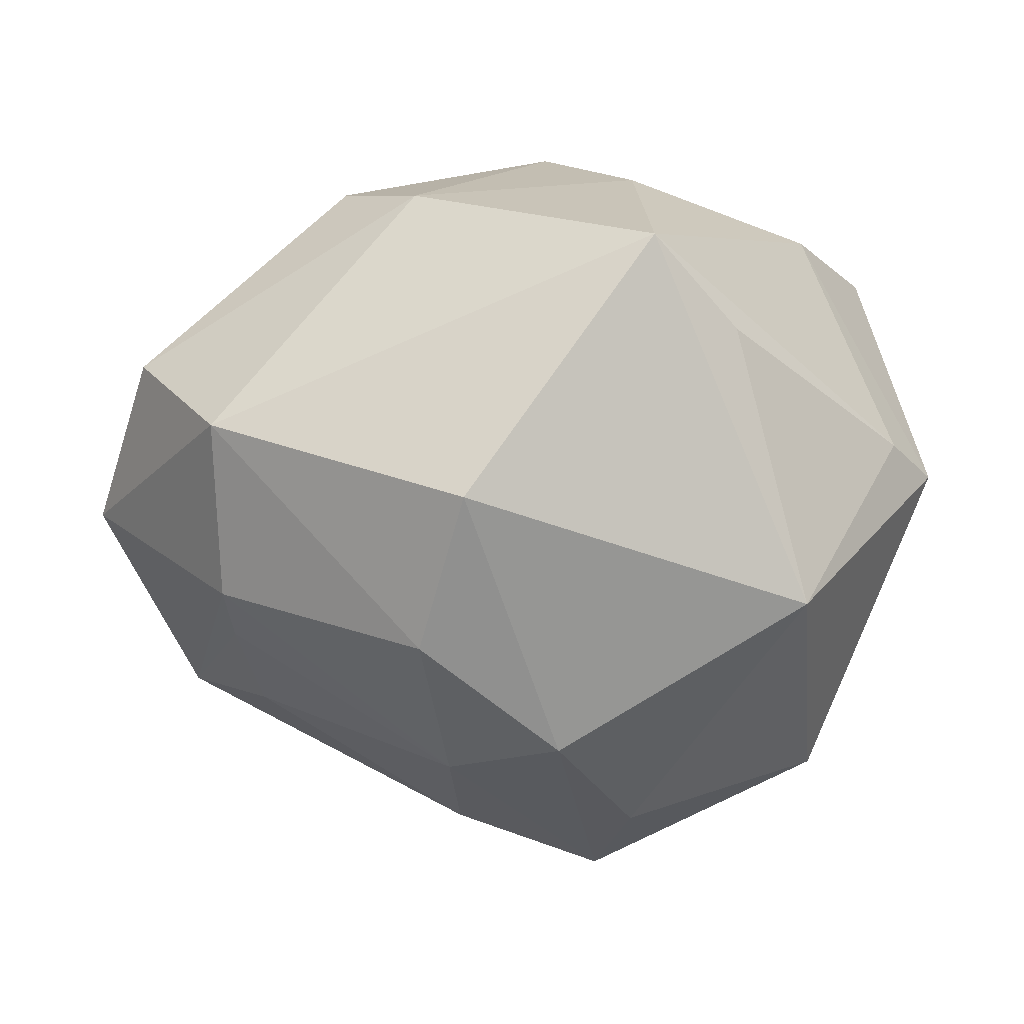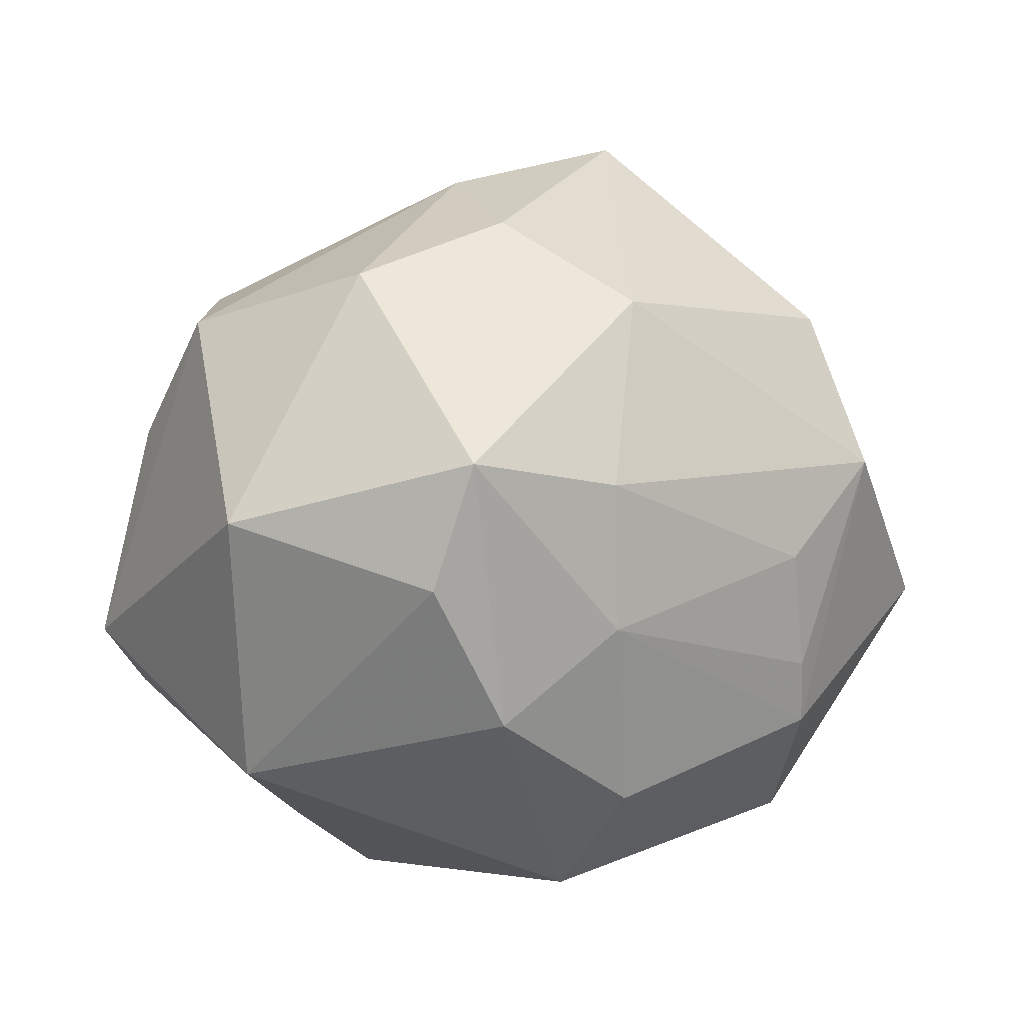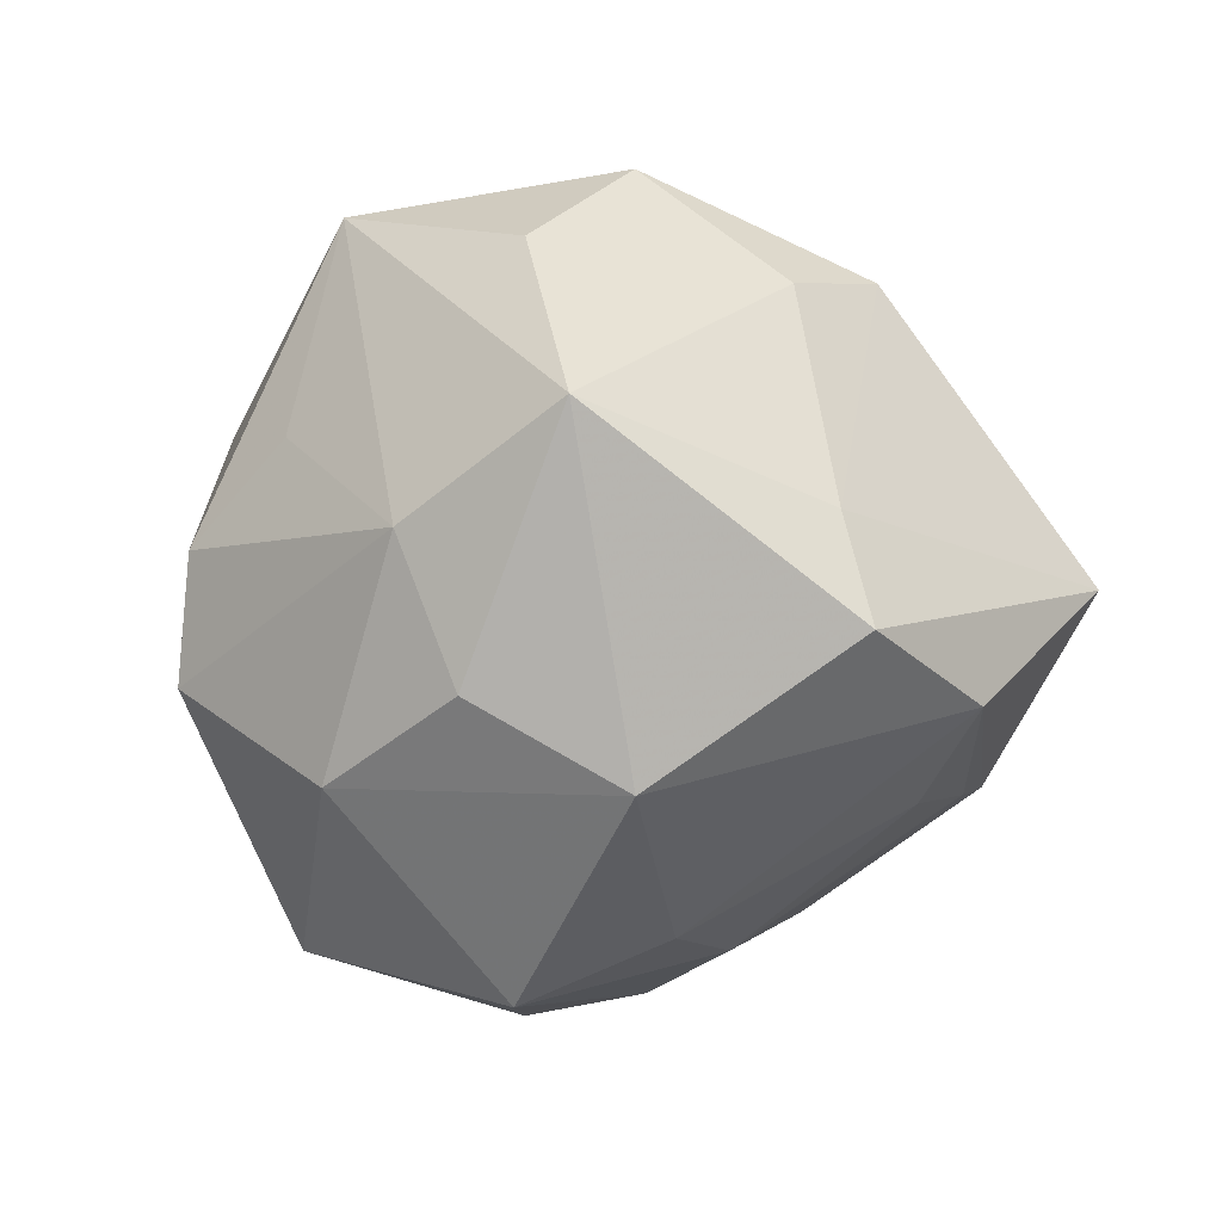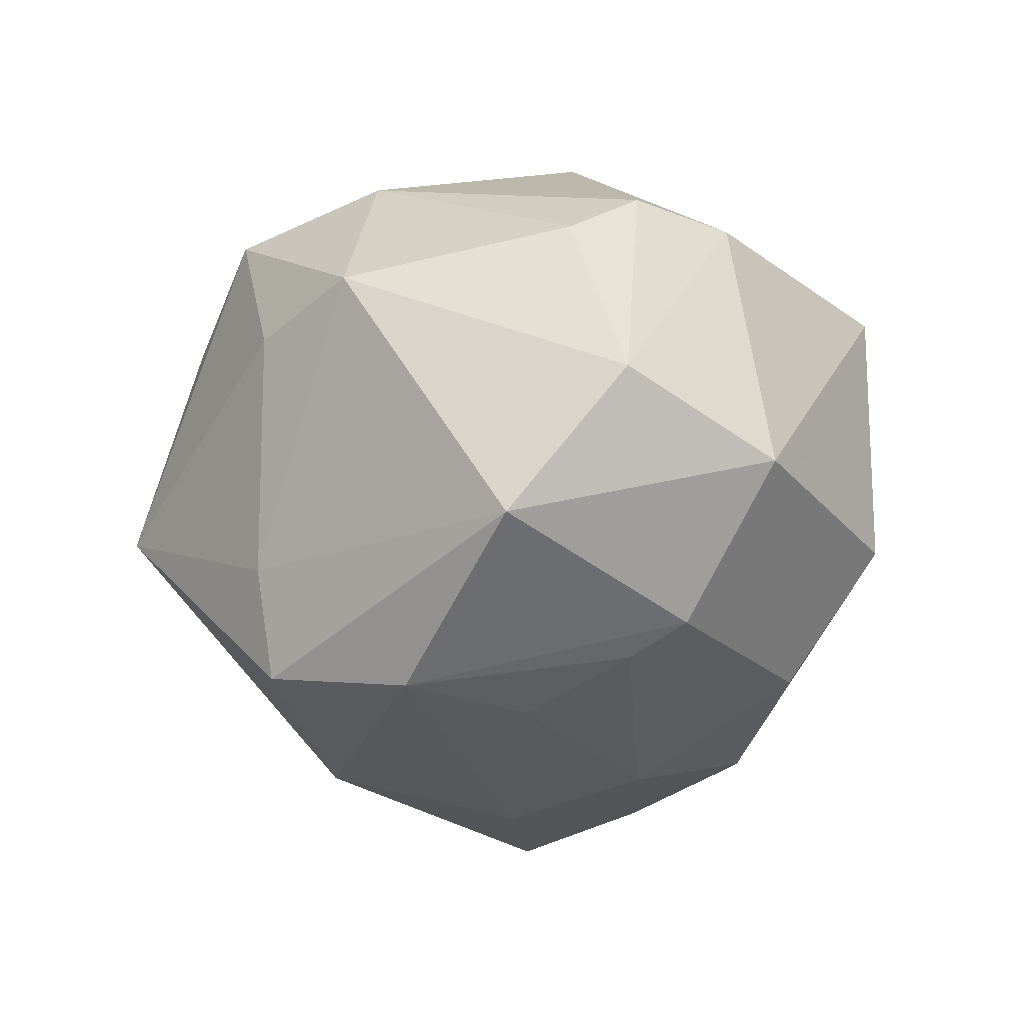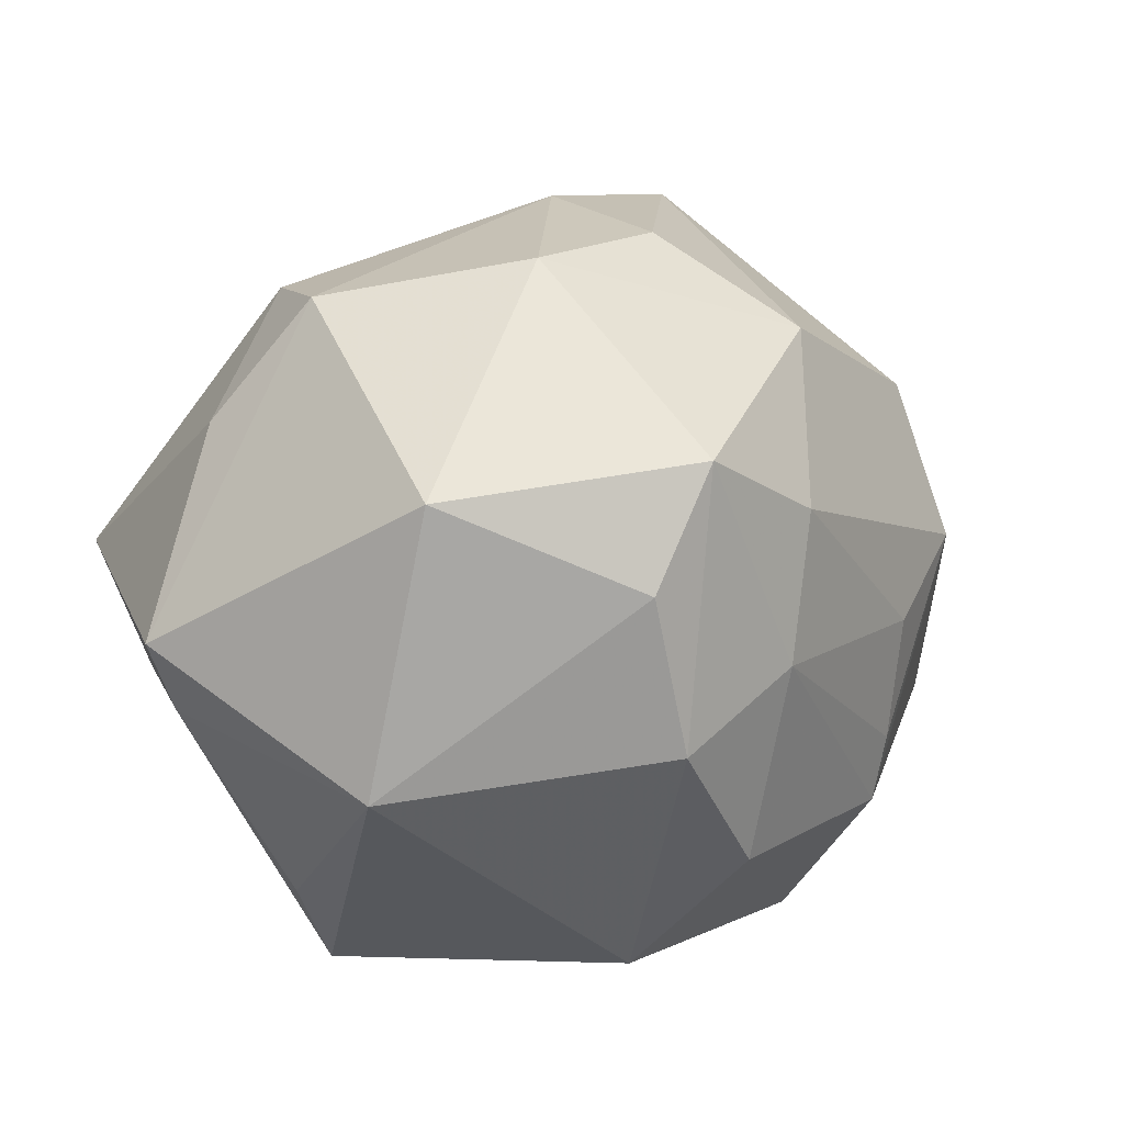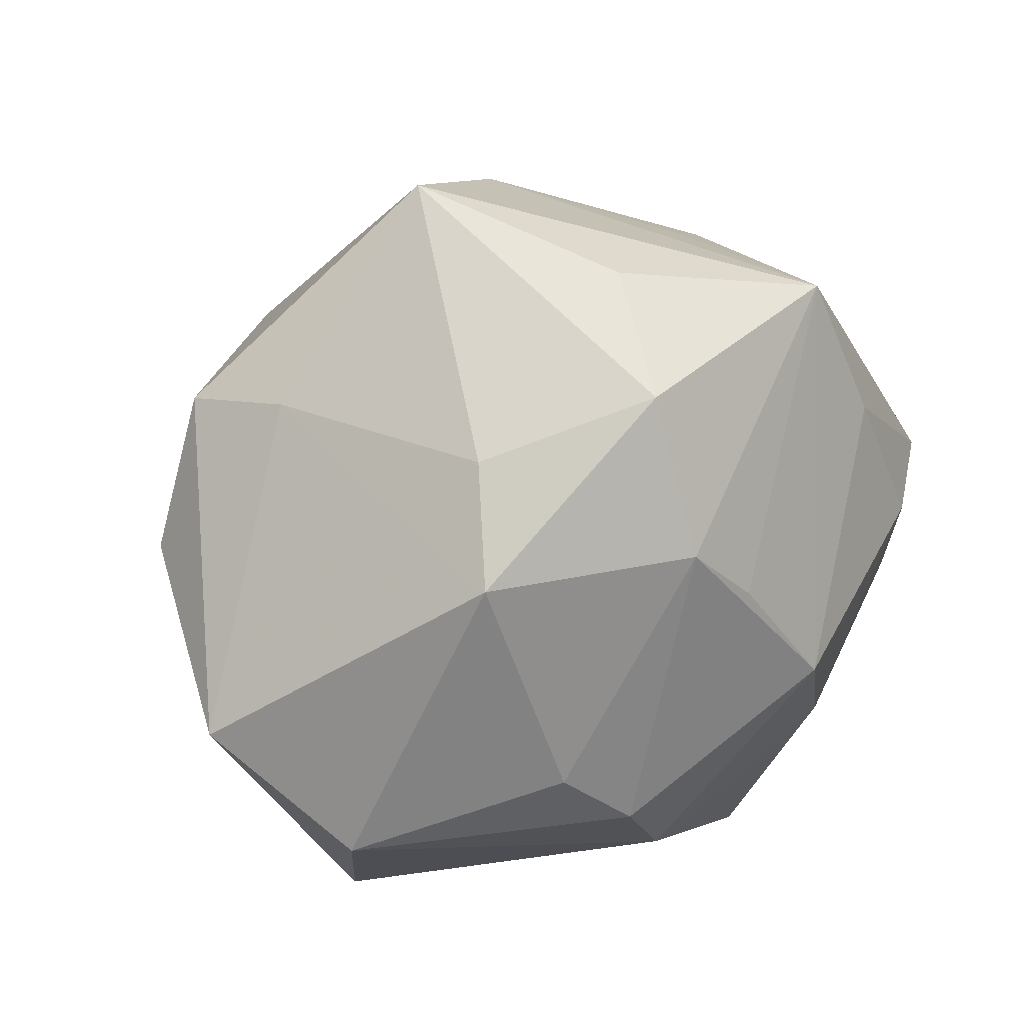
<metadata>
{"format":"obj","ext":"obj","renderer":"f3d","projection":"perspective","resolution":1024,"background":"white","views":[{"elev":-8.9,"azim":-0.0,"up":"+Z"},{"elev":-6.7,"azim":172.1,"up":"+Y"},{"elev":-30.3,"azim":-161.4,"up":"+Z"},{"elev":-2.1,"azim":-79.0,"up":"+Z"},{"elev":-13.8,"azim":147.3,"up":"+Y"},{"elev":28.6,"azim":-48.6,"up":"+Y"}]}
</metadata>
<code>
v -0.009362 -0.015 -0.03459
v 0.0422 -0.01889 0.002383
v 0.00788 0.001662 -0.04514
v 0.003059 -0.02553 -0.03338
v 0.002445 0.03208 -0.02718
v 0.04149 0.004542 0.02706
v -0.03174 -0.005778 -0.02575
v -0.03482 -0.02404 -0.01564
v -0.03531 -0.03375 0.001905
v -0.01128 0.02174 -0.03475
v 0.02265 -0.03523 0.01242
v -0.02184 -0.0168 0.03295
v 0.03309 -0.008596 0.02925
v -0.01223 -0.03331 -0.02281
v -0.007889 0.008247 0.03787
v -0.02886 -0.01026 0.02903
v 0.00613 0.04012 -0.01297
v 0.002 -0.005243 0.04069
v -0.01328 0.04658 -0.006504
v -0.0156 0.01552 0.03611
v -0.05139 -0.00724 -0.003998
v 0.02112 0.01883 0.03262
v -0.008362 0.0003828 -0.03957
v 0.02841 0.00307 0.03442
v -0.03506 0.0146 0.02303
v 0.03666 0.02187 -0.01513
v -0.0451 -0.0191 0.01162
v 0.04223 0.01053 -0.003702
v 0.01527 0.03513 0.02878
v 0.01161 -0.01154 -0.04033
v 0.04712 -0.01304 -0.000394
v -0.02908 0.02562 0.01674
v -0.006493 0.04047 0.01729
v -0.03485 0.02288 -0.02203
v 0.03038 -0.03059 -0.01755
v -0.00724 -0.04315 -0.007664
v -0.01327 -0.02622 0.0302
v -0.04115 0.005924 -0.02246
v 0.02113 0.03311 0.004607
v -0.03403 -0.01765 -0.01946
v 0.03329 -0.003759 -0.03331
v 0.01334 -0.04102 0.02166
v 0.03392 0.02717 -0.002603
v 0.01208 -0.01787 0.03453
v -0.01496 0.03228 0.02951
v -0.03268 0.02519 -0.009845
v 0.01894 0.0249 -0.03055
f 34 19 10
f 1 40 7
f 41 3 47
f 47 3 10
f 36 9 14
f 42 9 36
f 21 9 27
f 37 9 42
f 12 27 37
f 37 27 9
f 21 34 38
f 7 40 38
f 38 34 10
f 8 9 21
f 21 38 8
f 8 38 40
f 14 9 8
f 8 1 14
f 40 1 8
f 23 1 7
f 3 1 23
f 7 38 23
f 10 3 23
f 23 38 10
f 17 19 29
f 29 39 17
f 10 19 5
f 5 47 10
f 19 17 5
f 5 17 47
f 29 19 33
f 33 45 29
f 19 45 33
f 32 45 19
f 45 32 25
f 21 27 25
f 22 6 29
f 22 24 6
f 12 37 18
f 24 22 18
f 18 22 29
f 29 15 18
f 6 24 13
f 14 1 4
f 4 1 3
f 4 36 14
f 42 36 35
f 36 4 35
f 47 17 26
f 41 47 26
f 19 34 46
f 46 32 19
f 46 34 21
f 21 25 46
f 46 25 32
f 16 27 12
f 16 25 27
f 44 37 42
f 44 18 37
f 42 13 44
f 24 18 44
f 44 13 24
f 30 3 41
f 30 4 3
f 41 35 30
f 30 35 4
f 43 17 39
f 43 26 17
f 43 39 29
f 29 6 43
f 28 43 6
f 26 43 28
f 25 16 20
f 45 25 20
f 20 16 12
f 29 45 20
f 20 15 29
f 12 18 20
f 20 18 15
f 2 13 42
f 42 35 11
f 11 2 42
f 35 2 11
f 6 13 31
f 13 2 31
f 31 28 6
f 41 26 31
f 26 28 31
f 31 35 41
f 31 2 35

</code>
